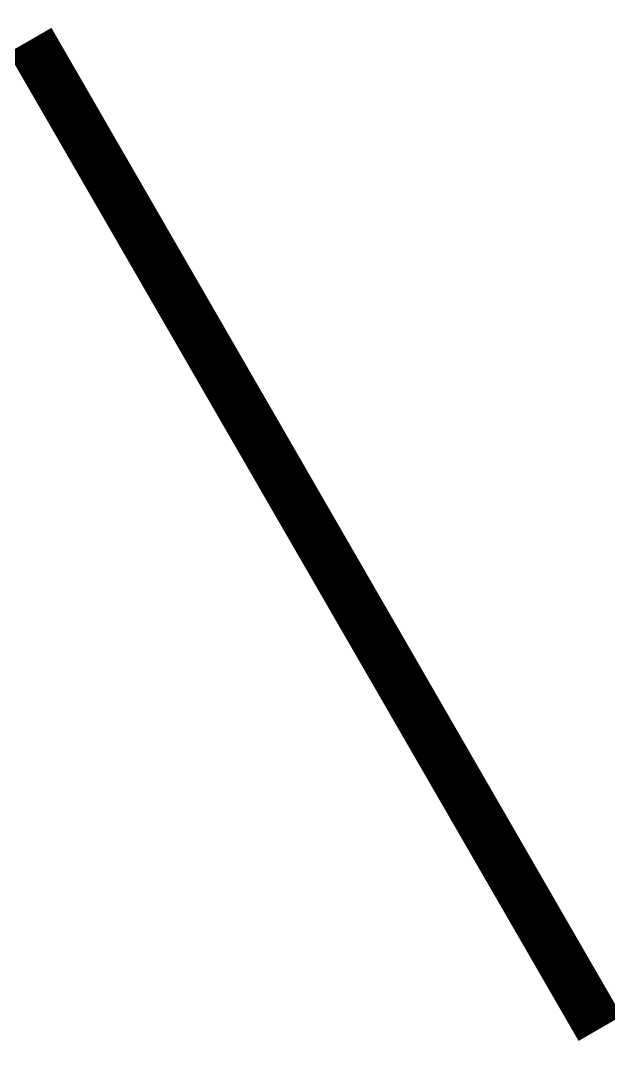
<metadata>
{"format":"dxf","ext":"dxf","renderer":"ezdxf+matplotlib","layout":"modelspace","background":"white","min_lineweight":24,"dpi":150}
</metadata>
<code>
0
SECTION
2
ENTITIES
0
LINE
8
2
10
    0.714
20
    0.3025
30
    0
11
    0.386
21
    0.8707
31
    0
0
ENDSEC
0
EOF

</code>
